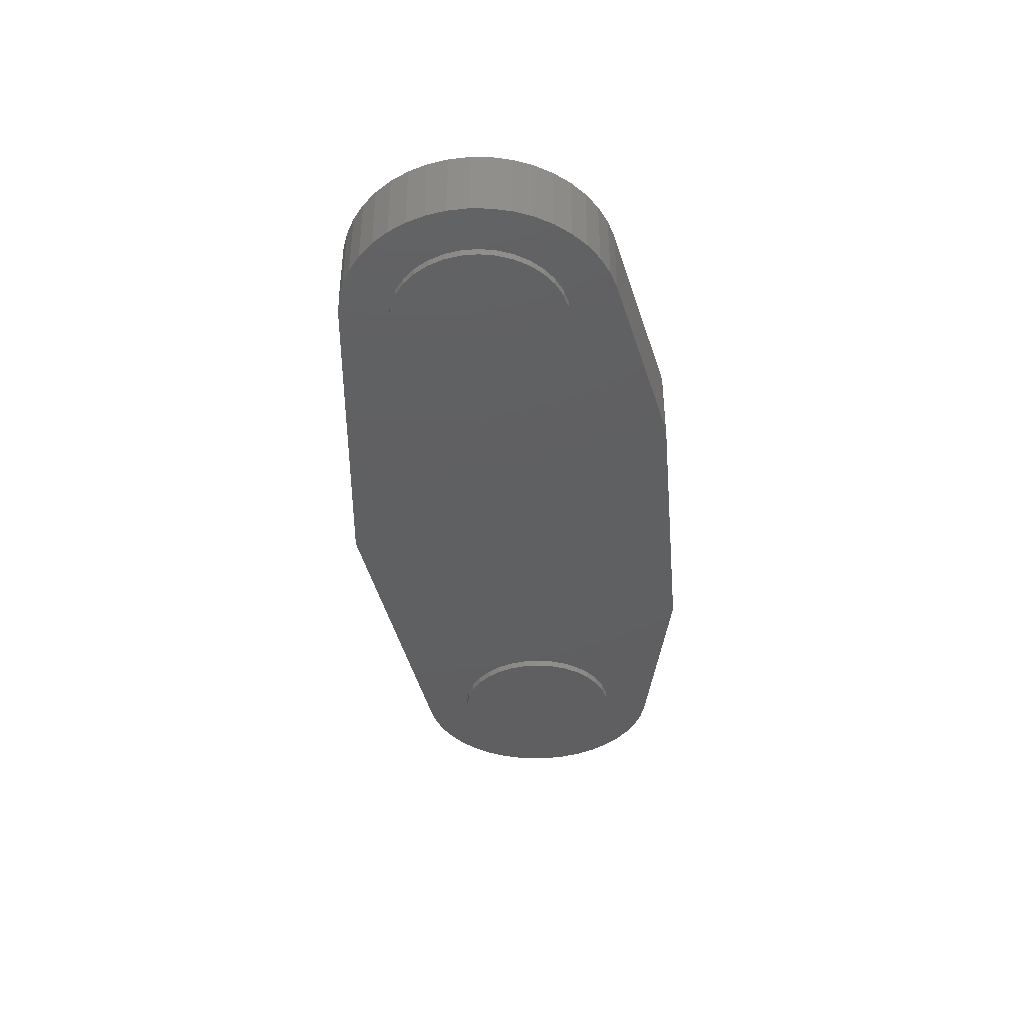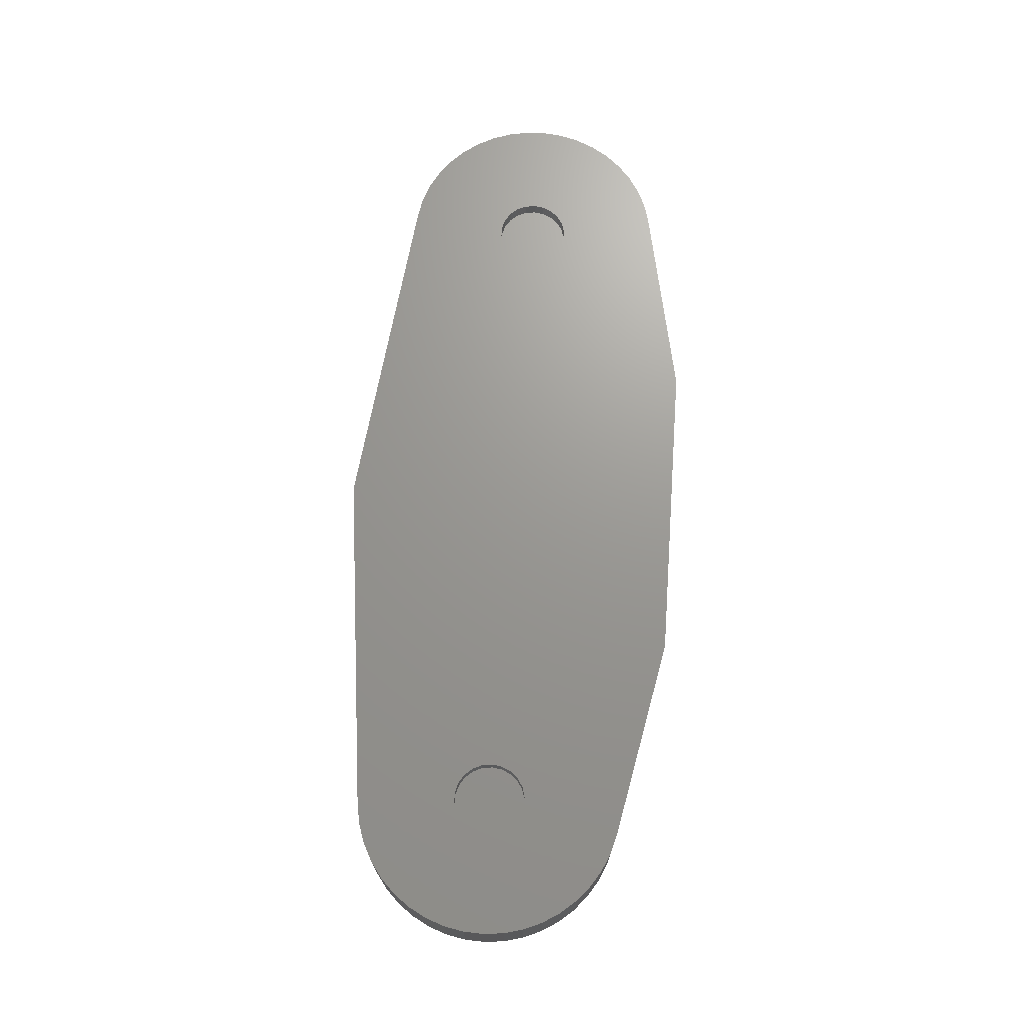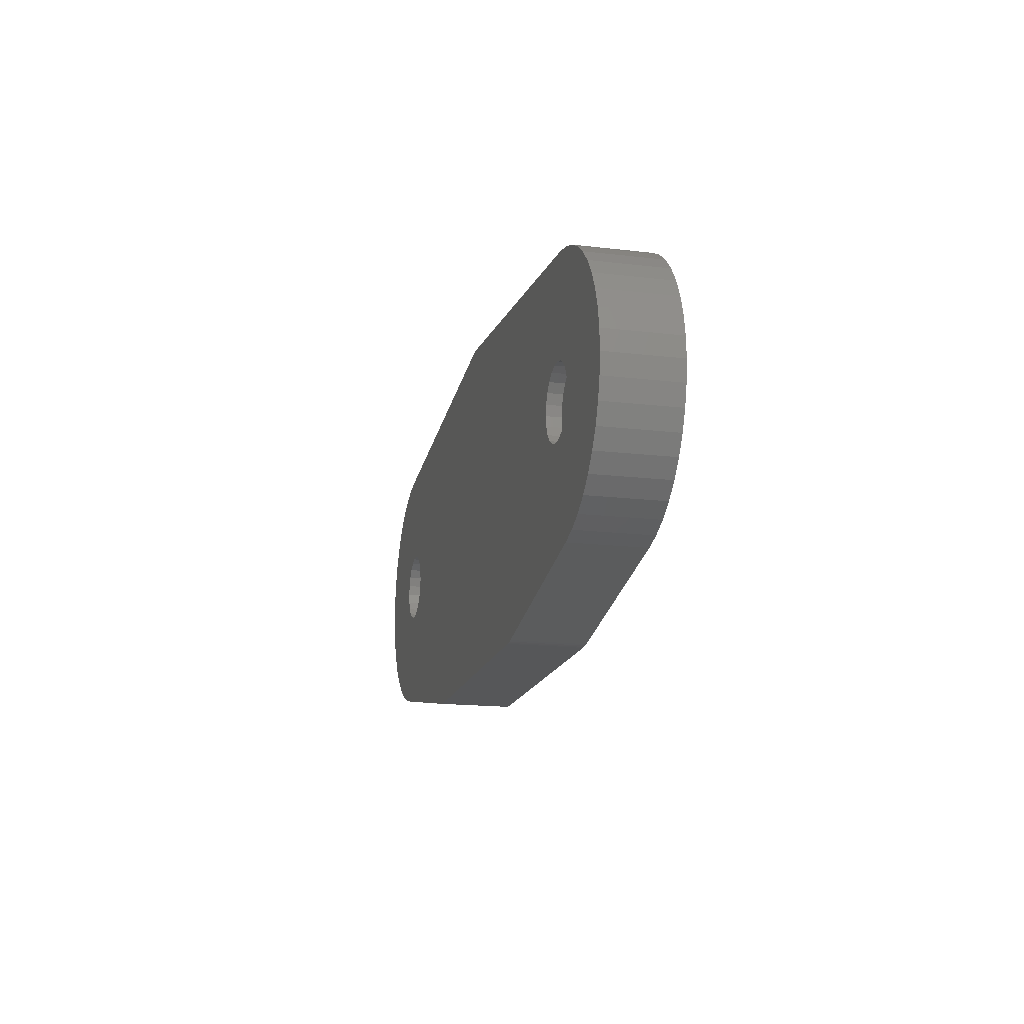
<metadata>
{"format":"stl","ext":"stl","renderer":"f3d","projection":"perspective","resolution":1024,"background":"white","views":[{"elev":-39.9,"azim":-84.6,"up":"+Z"},{"elev":69.9,"azim":-85.9,"up":"+Z"},{"elev":-16.7,"azim":76.5,"up":"+Y"}]}
</metadata>
<code>
# stl→obj: 324 verts, 644 faces
v 365.8 -23.61 -277.5
v 365.8 -23.61 -287.5
v 366.8 -30.65 -277.5
v 366.8 -30.65 -287.5
v 365.8 -37.69 -277.5
v 365.8 -37.69 -287.5
v 362.9 -44.17 -277.5
v 362.9 -44.17 -287.5
v 358.2 -49.54 -277.5
v 358.2 -49.54 -287.5
v 352.2 -53.39 -277.5
v 352.2 -53.39 -287.5
v 345.4 -55.4 -277.5
v 345.4 -55.4 -287.5
v 338.3 -55.4 -277.5
v 338.3 -55.4 -287.5
v 331.4 -53.39 -277.5
v 331.4 -53.39 -287.5
v 325.5 -49.54 -277.5
v 325.5 -49.54 -287.5
v 320.8 -44.17 -277.5
v 320.8 -44.17 -287.5
v 317.8 -37.69 -277.5
v 317.8 -37.69 -287.5
v 316.8 -30.65 -277.5
v 316.8 -30.65 -287.5
v 317.8 -23.61 -277.5
v 317.8 -23.61 -287.5
v 320.8 -17.13 -277.5
v 320.8 -17.13 -287.5
v 325.5 -11.76 -277.5
v 325.5 -11.76 -287.5
v 331.4 -7.909 -277.5
v 331.4 -7.909 -287.5
v 338.3 -5.904 -277.5
v 338.3 -5.904 -287.5
v 345.4 -5.904 -277.5
v 345.4 -5.904 -287.5
v 352.2 -7.909 -277.5
v 352.2 -7.909 -287.5
v 358.2 -11.76 -277.5
v 358.2 -11.76 -287.5
v 362.9 -17.13 -277.5
v 362.9 -17.13 -287.5
v -89.06 -23.61 -277.5
v -89.06 -23.61 -287.5
v -88.05 -30.65 -277.5
v -88.05 -30.65 -287.5
v -89.06 -37.69 -277.5
v -89.06 -37.69 -287.5
v -92.02 -44.17 -277.5
v -92.02 -44.17 -287.5
v -96.68 -49.54 -277.5
v -96.68 -49.54 -287.5
v -102.7 -53.39 -277.5
v -102.7 -53.39 -287.5
v -109.5 -55.4 -277.5
v -109.5 -55.4 -287.5
v -116.6 -55.4 -277.5
v -116.6 -55.4 -287.5
v -123.4 -53.39 -277.5
v -123.4 -53.39 -287.5
v -129.4 -49.54 -277.5
v -129.4 -49.54 -287.5
v -134.1 -44.17 -277.5
v -134.1 -44.17 -287.5
v -137 -37.69 -277.5
v -137 -37.69 -287.5
v -138.1 -30.65 -277.5
v -138.1 -30.65 -287.5
v -137 -23.61 -277.5
v -137 -23.61 -287.5
v -134.1 -17.13 -277.5
v -134.1 -17.13 -287.5
v -129.4 -11.76 -277.5
v -129.4 -11.76 -287.5
v -123.4 -7.909 -277.5
v -123.4 -7.909 -287.5
v -116.6 -5.904 -277.5
v -116.6 -5.904 -287.5
v -109.5 -5.904 -277.5
v -109.5 -5.904 -287.5
v -102.7 -7.909 -277.5
v -102.7 -7.909 -287.5
v -96.68 -11.76 -277.5
v -96.68 -11.76 -287.5
v -92.02 -17.13 -277.5
v -92.02 -17.13 -287.5
v -54.13 -19.29 -332.5
v -54.13 -19.29 -327.5
v -53.05 -30.65 -332.5
v -53.05 -30.65 -327.5
v -54.13 -42.01 -332.5
v -54.13 -42.01 -327.5
v -57.35 -52.95 -332.5
v -57.35 -52.95 -327.5
v -62.57 -63.09 -332.5
v -62.57 -63.09 -327.5
v -69.63 -72.05 -332.5
v -69.63 -72.05 -327.5
v -78.25 -79.52 -332.5
v -78.25 -79.52 -327.5
v -88.13 -85.23 -332.5
v -88.13 -85.23 -327.5
v -98.9 -88.96 -332.5
v -98.9 -88.96 -327.5
v -110.2 -90.58 -332.5
v -110.2 -90.58 -327.5
v -121.6 -90.04 -332.5
v -121.6 -90.04 -327.5
v -132.7 -87.35 -332.5
v -132.7 -87.35 -327.5
v -143.1 -82.61 -332.5
v -143.1 -82.61 -327.5
v -152.3 -75.99 -332.5
v -152.3 -75.99 -327.5
v -160.2 -67.74 -332.5
v -160.2 -67.74 -327.5
v -166.4 -58.14 -332.5
v -166.4 -58.14 -327.5
v -170.6 -47.55 -332.5
v -170.6 -47.55 -327.5
v -172.8 -36.35 -332.5
v -172.8 -36.35 -327.5
v -172.8 -24.95 -332.5
v -172.8 -24.95 -327.5
v -170.6 -13.75 -332.5
v -170.6 -13.75 -327.5
v -166.4 -3.156 -332.5
v -166.4 -3.156 -327.5
v -160.2 6.44 -332.5
v -160.2 6.44 -327.5
v -152.3 14.69 -332.5
v -152.3 14.69 -327.5
v -143.1 21.31 -332.5
v -143.1 21.31 -327.5
v -132.7 26.05 -332.5
v -132.7 26.05 -327.5
v -121.6 28.74 -332.5
v -121.6 28.74 -327.5
v -110.2 29.28 -332.5
v -110.2 29.28 -327.5
v -98.9 27.66 -332.5
v -98.9 27.66 -327.5
v -88.13 23.93 -332.5
v -88.13 23.93 -327.5
v -78.25 18.22 -332.5
v -78.25 18.22 -327.5
v -69.63 10.75 -332.5
v -69.63 10.75 -327.5
v -62.57 1.788 -332.5
v -62.57 1.788 -327.5
v -57.35 -8.35 -332.5
v -57.35 -8.35 -327.5
v 400.7 -19.29 -332.5
v 400.7 -19.29 -327.5
v 401.8 -30.65 -332.5
v 401.8 -30.65 -327.5
v 400.7 -42.01 -332.5
v 400.7 -42.01 -327.5
v 397.5 -52.95 -332.5
v 397.5 -52.95 -327.5
v 392.3 -63.09 -332.5
v 392.3 -63.09 -327.5
v 385.3 -72.05 -332.5
v 385.3 -72.05 -327.5
v 376.6 -79.52 -332.5
v 376.6 -79.52 -327.5
v 366.8 -85.23 -332.5
v 366.8 -85.23 -327.5
v 356 -88.96 -332.5
v 356 -88.96 -327.5
v 344.7 -90.58 -332.5
v 344.7 -90.58 -327.5
v 333.3 -90.04 -332.5
v 333.3 -90.04 -327.5
v 322.2 -87.35 -332.5
v 322.2 -87.35 -327.5
v 311.8 -82.61 -332.5
v 311.8 -82.61 -327.5
v 302.5 -75.99 -332.5
v 302.5 -75.99 -327.5
v 294.7 -67.74 -332.5
v 294.7 -67.74 -327.5
v 288.5 -58.14 -332.5
v 288.5 -58.14 -327.5
v 284.3 -47.55 -332.5
v 284.3 -47.55 -327.5
v 282.1 -36.35 -332.5
v 282.1 -36.35 -327.5
v 282.1 -24.95 -332.5
v 282.1 -24.95 -327.5
v 284.3 -13.75 -332.5
v 284.3 -13.75 -327.5
v 288.5 -3.156 -332.5
v 288.5 -3.156 -327.5
v 294.7 6.44 -332.5
v 294.7 6.44 -327.5
v 302.5 14.69 -332.5
v 302.5 14.69 -327.5
v 311.8 21.31 -332.5
v 311.8 21.31 -327.5
v 322.2 26.05 -332.5
v 322.2 26.05 -327.5
v 333.3 28.74 -332.5
v 333.3 28.74 -327.5
v 344.7 29.28 -332.5
v 344.7 29.28 -327.5
v 356 27.66 -332.5
v 356 27.66 -327.5
v 366.8 23.93 -332.5
v 366.8 23.93 -327.5
v 376.6 18.22 -332.5
v 376.6 18.22 -327.5
v 385.3 10.75 -332.5
v 385.3 10.75 -327.5
v 392.3 1.788 -332.5
v 392.3 1.788 -327.5
v 397.5 -8.35 -332.5
v 397.5 -8.35 -327.5
v 110.4 89.12 -327.5
v -123.8 62.08 -327.5
v 110.4 89.12 -277.5
v -123.8 62.08 -277.5
v 118.3 89.12 -277.5
v 118.3 89.12 -327.5
v 115.7 89.32 -277.5
v 115.7 89.32 -327.5
v 113.1 89.32 -277.5
v 113.1 89.32 -327.5
v 352.5 62.08 -327.5
v 352.5 62.08 -277.5
v 360.2 -122.2 -327.5
v 373.6 -118.4 -327.5
v 360.2 -122.2 -277.5
v 373.6 -118.4 -277.5
v 386.2 -112.8 -327.5
v 386.2 -112.8 -277.5
v 397.9 -105.3 -327.5
v 397.9 -105.3 -277.5
v 408.4 -96.12 -327.5
v 408.4 -96.12 -277.5
v 417.3 -85.52 -327.5
v 417.3 -85.52 -277.5
v 424.6 -73.71 -327.5
v 424.6 -73.71 -277.5
v 430.1 -60.95 -327.5
v 430.1 -60.95 -277.5
v 433.6 -47.52 -327.5
v 433.6 -47.52 -277.5
v 435.1 -33.72 -327.5
v 435.1 -33.72 -277.5
v 434.5 -19.85 -327.5
v 434.5 -19.85 -277.5
v 431.9 -6.213 -327.5
v 431.9 -6.213 -277.5
v 427.3 6.879 -327.5
v 427.3 6.879 -277.5
v 420.8 19.14 -327.5
v 420.8 19.14 -277.5
v 412.5 30.3 -327.5
v 412.5 30.3 -277.5
v 402.7 40.11 -327.5
v 402.7 40.11 -277.5
v 391.5 48.36 -327.5
v 391.5 48.36 -277.5
v 379.3 54.86 -327.5
v 379.3 54.86 -277.5
v 366.2 59.47 -327.5
v 366.2 59.47 -277.5
v 224.7 -149.4 -327.5
v 224.7 -149.4 -277.5
v 216.8 -150.2 -327.5
v 219.5 -150.1 -327.5
v 216.8 -150.2 -277.5
v 219.5 -150.1 -277.5
v 222.1 -149.8 -277.5
v 222.1 -149.8 -327.5
v 11.95 -150.2 -327.5
v 11.95 -150.2 -277.5
v 4.079 -149.4 -327.5
v 6.683 -149.8 -327.5
v 4.079 -149.4 -277.5
v 6.683 -149.8 -277.5
v 9.311 -150.1 -277.5
v 9.311 -150.1 -327.5
v -131.4 -122.2 -327.5
v -131.4 -122.2 -277.5
v -137.4 59.47 -327.5
v -137.4 59.47 -277.5
v -150.5 54.86 -327.5
v -150.5 54.86 -277.5
v -162.8 48.36 -327.5
v -162.8 48.36 -277.5
v -173.9 40.11 -327.5
v -173.9 40.11 -277.5
v -183.8 30.3 -327.5
v -183.8 30.3 -277.5
v -192 19.14 -327.5
v -192 19.14 -277.5
v -198.5 6.879 -327.5
v -198.5 6.879 -277.5
v -203.1 -6.213 -327.5
v -203.1 -6.213 -277.5
v -205.8 -19.85 -327.5
v -205.8 -19.85 -277.5
v -206.3 -33.72 -327.5
v -206.3 -33.72 -277.5
v -204.9 -47.52 -327.5
v -204.9 -47.52 -277.5
v -201.3 -60.95 -327.5
v -201.3 -60.95 -277.5
v -195.9 -73.71 -327.5
v -195.9 -73.71 -277.5
v -188.6 -85.52 -327.5
v -188.6 -85.52 -277.5
v -179.6 -96.12 -327.5
v -179.6 -96.12 -277.5
v -169.1 -105.3 -327.5
v -169.1 -105.3 -277.5
v -157.5 -112.8 -327.5
v -157.5 -112.8 -277.5
v -144.8 -118.4 -277.5
v -144.8 -118.4 -327.5
f 1 2 3
f 3 2 4
f 3 4 5
f 5 4 6
f 5 6 7
f 7 6 8
f 7 8 9
f 9 8 10
f 9 10 11
f 11 10 12
f 11 12 13
f 13 12 14
f 13 14 15
f 15 14 16
f 15 16 17
f 17 16 18
f 17 18 19
f 19 18 20
f 19 20 21
f 21 20 22
f 21 22 23
f 23 22 24
f 23 24 25
f 25 24 26
f 25 26 27
f 27 26 28
f 27 28 29
f 29 28 30
f 29 30 31
f 31 30 32
f 31 32 33
f 33 32 34
f 33 34 35
f 35 34 36
f 35 36 37
f 37 36 38
f 37 38 39
f 39 38 40
f 39 40 41
f 41 40 42
f 41 42 43
f 43 42 44
f 43 44 1
f 1 44 2
f 2 28 4
f 4 28 26
f 4 26 6
f 6 26 24
f 6 24 8
f 8 24 22
f 8 22 10
f 10 22 20
f 10 20 12
f 12 20 18
f 12 18 14
f 14 18 16
f 28 2 30
f 30 2 44
f 30 44 32
f 32 44 42
f 32 42 34
f 34 42 40
f 34 40 36
f 36 40 38
f 45 46 47
f 47 46 48
f 47 48 49
f 49 48 50
f 49 50 51
f 51 50 52
f 51 52 53
f 53 52 54
f 53 54 55
f 55 54 56
f 55 56 57
f 57 56 58
f 57 58 59
f 59 58 60
f 59 60 61
f 61 60 62
f 61 62 63
f 63 62 64
f 63 64 65
f 65 64 66
f 65 66 67
f 67 66 68
f 67 68 69
f 69 68 70
f 69 70 71
f 71 70 72
f 71 72 73
f 73 72 74
f 73 74 75
f 75 74 76
f 75 76 77
f 77 76 78
f 77 78 79
f 79 78 80
f 79 80 81
f 81 80 82
f 81 82 83
f 83 82 84
f 83 84 85
f 85 84 86
f 85 86 87
f 87 86 88
f 87 88 45
f 45 88 46
f 46 72 48
f 48 72 70
f 48 70 50
f 50 70 68
f 50 68 52
f 52 68 66
f 52 66 54
f 54 66 64
f 54 64 56
f 56 64 62
f 56 62 58
f 58 62 60
f 72 46 74
f 74 46 88
f 74 88 76
f 76 88 86
f 76 86 78
f 78 86 84
f 78 84 80
f 80 84 82
f 89 90 91
f 91 90 92
f 91 92 93
f 93 92 94
f 93 94 95
f 95 94 96
f 95 96 97
f 97 96 98
f 97 98 99
f 99 98 100
f 99 100 101
f 101 100 102
f 101 102 103
f 103 102 104
f 103 104 105
f 105 104 106
f 105 106 107
f 107 106 108
f 107 108 109
f 109 108 110
f 109 110 111
f 111 110 112
f 111 112 113
f 113 112 114
f 113 114 115
f 115 114 116
f 115 116 117
f 117 116 118
f 117 118 119
f 119 118 120
f 119 120 121
f 121 120 122
f 121 122 123
f 123 122 124
f 123 124 125
f 125 124 126
f 125 126 127
f 127 126 128
f 127 128 129
f 129 128 130
f 129 130 131
f 131 130 132
f 131 132 133
f 133 132 134
f 133 134 135
f 135 134 136
f 135 136 137
f 137 136 138
f 137 138 139
f 139 138 140
f 139 140 141
f 141 140 142
f 141 142 143
f 143 142 144
f 143 144 145
f 145 144 146
f 145 146 147
f 147 146 148
f 147 148 149
f 149 148 150
f 149 150 151
f 151 150 152
f 151 152 153
f 153 152 154
f 153 154 89
f 89 154 90
f 93 123 91
f 91 123 125
f 91 125 89
f 89 125 127
f 89 127 153
f 153 127 129
f 153 129 151
f 151 129 131
f 151 131 149
f 149 131 133
f 149 133 147
f 147 133 135
f 147 135 145
f 145 135 137
f 145 137 143
f 143 137 139
f 143 139 141
f 123 93 121
f 121 93 95
f 121 95 119
f 119 95 97
f 119 97 117
f 117 97 99
f 117 99 115
f 115 99 101
f 115 101 113
f 113 101 103
f 113 103 111
f 111 103 105
f 111 105 109
f 109 105 107
f 155 156 157
f 157 156 158
f 157 158 159
f 159 158 160
f 159 160 161
f 161 160 162
f 161 162 163
f 163 162 164
f 163 164 165
f 165 164 166
f 165 166 167
f 167 166 168
f 167 168 169
f 169 168 170
f 169 170 171
f 171 170 172
f 171 172 173
f 173 172 174
f 173 174 175
f 175 174 176
f 175 176 177
f 177 176 178
f 177 178 179
f 179 178 180
f 179 180 181
f 181 180 182
f 181 182 183
f 183 182 184
f 183 184 185
f 185 184 186
f 185 186 187
f 187 186 188
f 187 188 189
f 189 188 190
f 189 190 191
f 191 190 192
f 191 192 193
f 193 192 194
f 193 194 195
f 195 194 196
f 195 196 197
f 197 196 198
f 197 198 199
f 199 198 200
f 199 200 201
f 201 200 202
f 201 202 203
f 203 202 204
f 203 204 205
f 205 204 206
f 205 206 207
f 207 206 208
f 207 208 209
f 209 208 210
f 209 210 211
f 211 210 212
f 211 212 213
f 213 212 214
f 213 214 215
f 215 214 216
f 215 216 217
f 217 216 218
f 217 218 219
f 219 218 220
f 219 220 155
f 155 220 156
f 159 189 157
f 157 189 191
f 157 191 155
f 155 191 193
f 155 193 219
f 219 193 195
f 219 195 217
f 217 195 197
f 217 197 215
f 215 197 199
f 215 199 213
f 213 199 201
f 213 201 211
f 211 201 203
f 211 203 209
f 209 203 205
f 209 205 207
f 189 159 187
f 187 159 161
f 187 161 185
f 185 161 163
f 185 163 183
f 183 163 165
f 183 165 181
f 181 165 167
f 181 167 179
f 179 167 169
f 179 169 177
f 177 169 171
f 177 171 175
f 175 171 173
f 221 222 223
f 223 222 224
f 225 226 227
f 227 226 228
f 227 228 229
f 229 228 230
f 229 230 221
f 221 223 229
f 231 226 232
f 232 226 225
f 233 234 235
f 235 234 236
f 236 234 237
f 236 237 238
f 238 237 239
f 238 239 240
f 240 239 241
f 240 241 242
f 242 241 243
f 242 243 244
f 244 243 245
f 244 245 246
f 246 245 247
f 246 247 248
f 248 247 249
f 248 249 250
f 250 249 251
f 250 251 252
f 252 251 253
f 252 253 254
f 254 253 255
f 254 255 256
f 256 255 257
f 256 257 258
f 258 257 259
f 258 259 260
f 260 259 261
f 260 261 262
f 262 261 263
f 262 263 264
f 264 263 265
f 264 265 266
f 266 265 267
f 266 267 268
f 268 267 269
f 268 269 270
f 270 269 232
f 232 269 231
f 271 233 272
f 272 233 235
f 273 274 275
f 275 274 276
f 276 274 277
f 277 274 278
f 277 278 272
f 272 278 271
f 279 273 280
f 280 273 275
f 281 282 283
f 283 282 284
f 284 282 285
f 285 282 286
f 285 286 280
f 280 286 279
f 287 281 288
f 288 281 283
f 222 289 224
f 224 289 290
f 290 289 291
f 290 291 292
f 292 291 293
f 292 293 294
f 294 293 295
f 294 295 296
f 296 295 297
f 296 297 298
f 298 297 299
f 298 299 300
f 300 299 301
f 300 301 302
f 302 301 303
f 302 303 304
f 304 303 305
f 304 305 306
f 306 305 307
f 306 307 308
f 308 307 309
f 308 309 310
f 310 309 311
f 310 311 312
f 312 311 313
f 312 313 314
f 314 313 315
f 314 315 316
f 316 315 317
f 316 317 318
f 318 317 319
f 318 319 320
f 320 319 321
f 320 321 322
f 322 321 323
f 323 321 324
f 323 324 287
f 287 288 323
f 5 252 3
f 3 252 254
f 3 254 1
f 1 254 43
f 43 254 256
f 43 256 41
f 41 256 39
f 39 256 258
f 39 258 37
f 37 258 260
f 37 260 262
f 252 5 250
f 250 5 7
f 250 7 9
f 250 9 248
f 248 9 11
f 248 11 246
f 246 11 13
f 246 13 244
f 244 13 242
f 242 13 15
f 242 15 240
f 240 15 238
f 238 15 236
f 236 15 235
f 235 15 17
f 235 17 272
f 272 17 275
f 272 275 277
f 277 275 276
f 17 19 275
f 275 19 53
f 275 53 280
f 280 53 55
f 280 55 283
f 283 55 288
f 288 55 57
f 288 57 323
f 323 57 322
f 322 57 320
f 320 57 318
f 318 57 59
f 318 59 316
f 316 59 314
f 314 59 61
f 314 61 312
f 312 61 63
f 312 63 310
f 310 63 65
f 310 65 67
f 53 19 51
f 51 19 21
f 51 21 49
f 49 21 23
f 49 23 47
f 47 23 25
f 47 25 45
f 45 25 27
f 45 27 87
f 87 27 29
f 87 29 225
f 225 29 31
f 225 31 33
f 225 33 232
f 232 33 35
f 232 35 266
f 266 35 264
f 264 35 262
f 262 35 37
f 310 67 308
f 308 67 69
f 308 69 306
f 306 69 71
f 306 71 73
f 306 73 304
f 304 73 75
f 304 75 77
f 304 77 302
f 302 77 79
f 302 79 300
f 300 79 298
f 298 79 81
f 298 81 296
f 296 81 294
f 294 81 224
f 294 224 292
f 292 224 290
f 81 83 224
f 224 83 223
f 223 83 85
f 223 85 87
f 283 284 280
f 280 284 285
f 266 268 232
f 232 268 270
f 87 225 223
f 223 225 227
f 223 227 229
f 90 192 92
f 92 192 190
f 92 190 94
f 94 190 188
f 94 188 96
f 96 188 186
f 96 186 98
f 98 186 184
f 98 184 100
f 100 184 279
f 100 279 102
f 102 279 281
f 102 281 104
f 104 281 106
f 106 281 287
f 106 287 108
f 108 287 324
f 108 324 321
f 192 90 194
f 194 90 154
f 194 154 196
f 196 154 152
f 196 152 198
f 198 152 226
f 198 226 200
f 200 226 202
f 202 226 204
f 204 226 231
f 204 231 206
f 206 231 208
f 208 231 269
f 208 269 267
f 226 152 221
f 221 152 150
f 221 150 148
f 148 146 221
f 221 146 222
f 222 146 144
f 222 144 142
f 140 291 142
f 142 291 289
f 142 289 222
f 138 295 140
f 140 295 293
f 140 293 291
f 295 138 297
f 297 138 136
f 297 136 299
f 299 136 134
f 299 134 132
f 299 132 301
f 301 132 130
f 301 130 303
f 303 130 128
f 303 128 305
f 305 128 126
f 305 126 307
f 307 126 124
f 307 124 309
f 309 124 122
f 309 122 311
f 311 122 120
f 311 120 118
f 311 118 313
f 313 118 116
f 313 116 315
f 315 116 114
f 315 114 317
f 317 114 112
f 317 112 319
f 319 112 110
f 319 110 321
f 321 110 108
f 156 253 158
f 158 253 251
f 158 251 160
f 160 251 249
f 160 249 162
f 162 249 247
f 162 247 164
f 164 247 245
f 164 245 166
f 166 245 243
f 166 243 168
f 168 243 170
f 170 243 241
f 170 241 172
f 172 241 239
f 172 239 174
f 174 239 237
f 174 237 234
f 253 156 255
f 255 156 220
f 255 220 218
f 255 218 257
f 257 218 216
f 257 216 259
f 259 216 214
f 259 214 261
f 261 214 212
f 261 212 263
f 263 212 210
f 263 210 265
f 265 210 208
f 265 208 267
f 279 184 273
f 273 184 182
f 273 182 271
f 271 182 180
f 271 180 178
f 271 178 233
f 233 178 176
f 233 176 174
f 230 228 221
f 221 228 226
f 234 233 174
f 271 278 273
f 273 278 274
f 286 282 279
f 279 282 281

</code>
